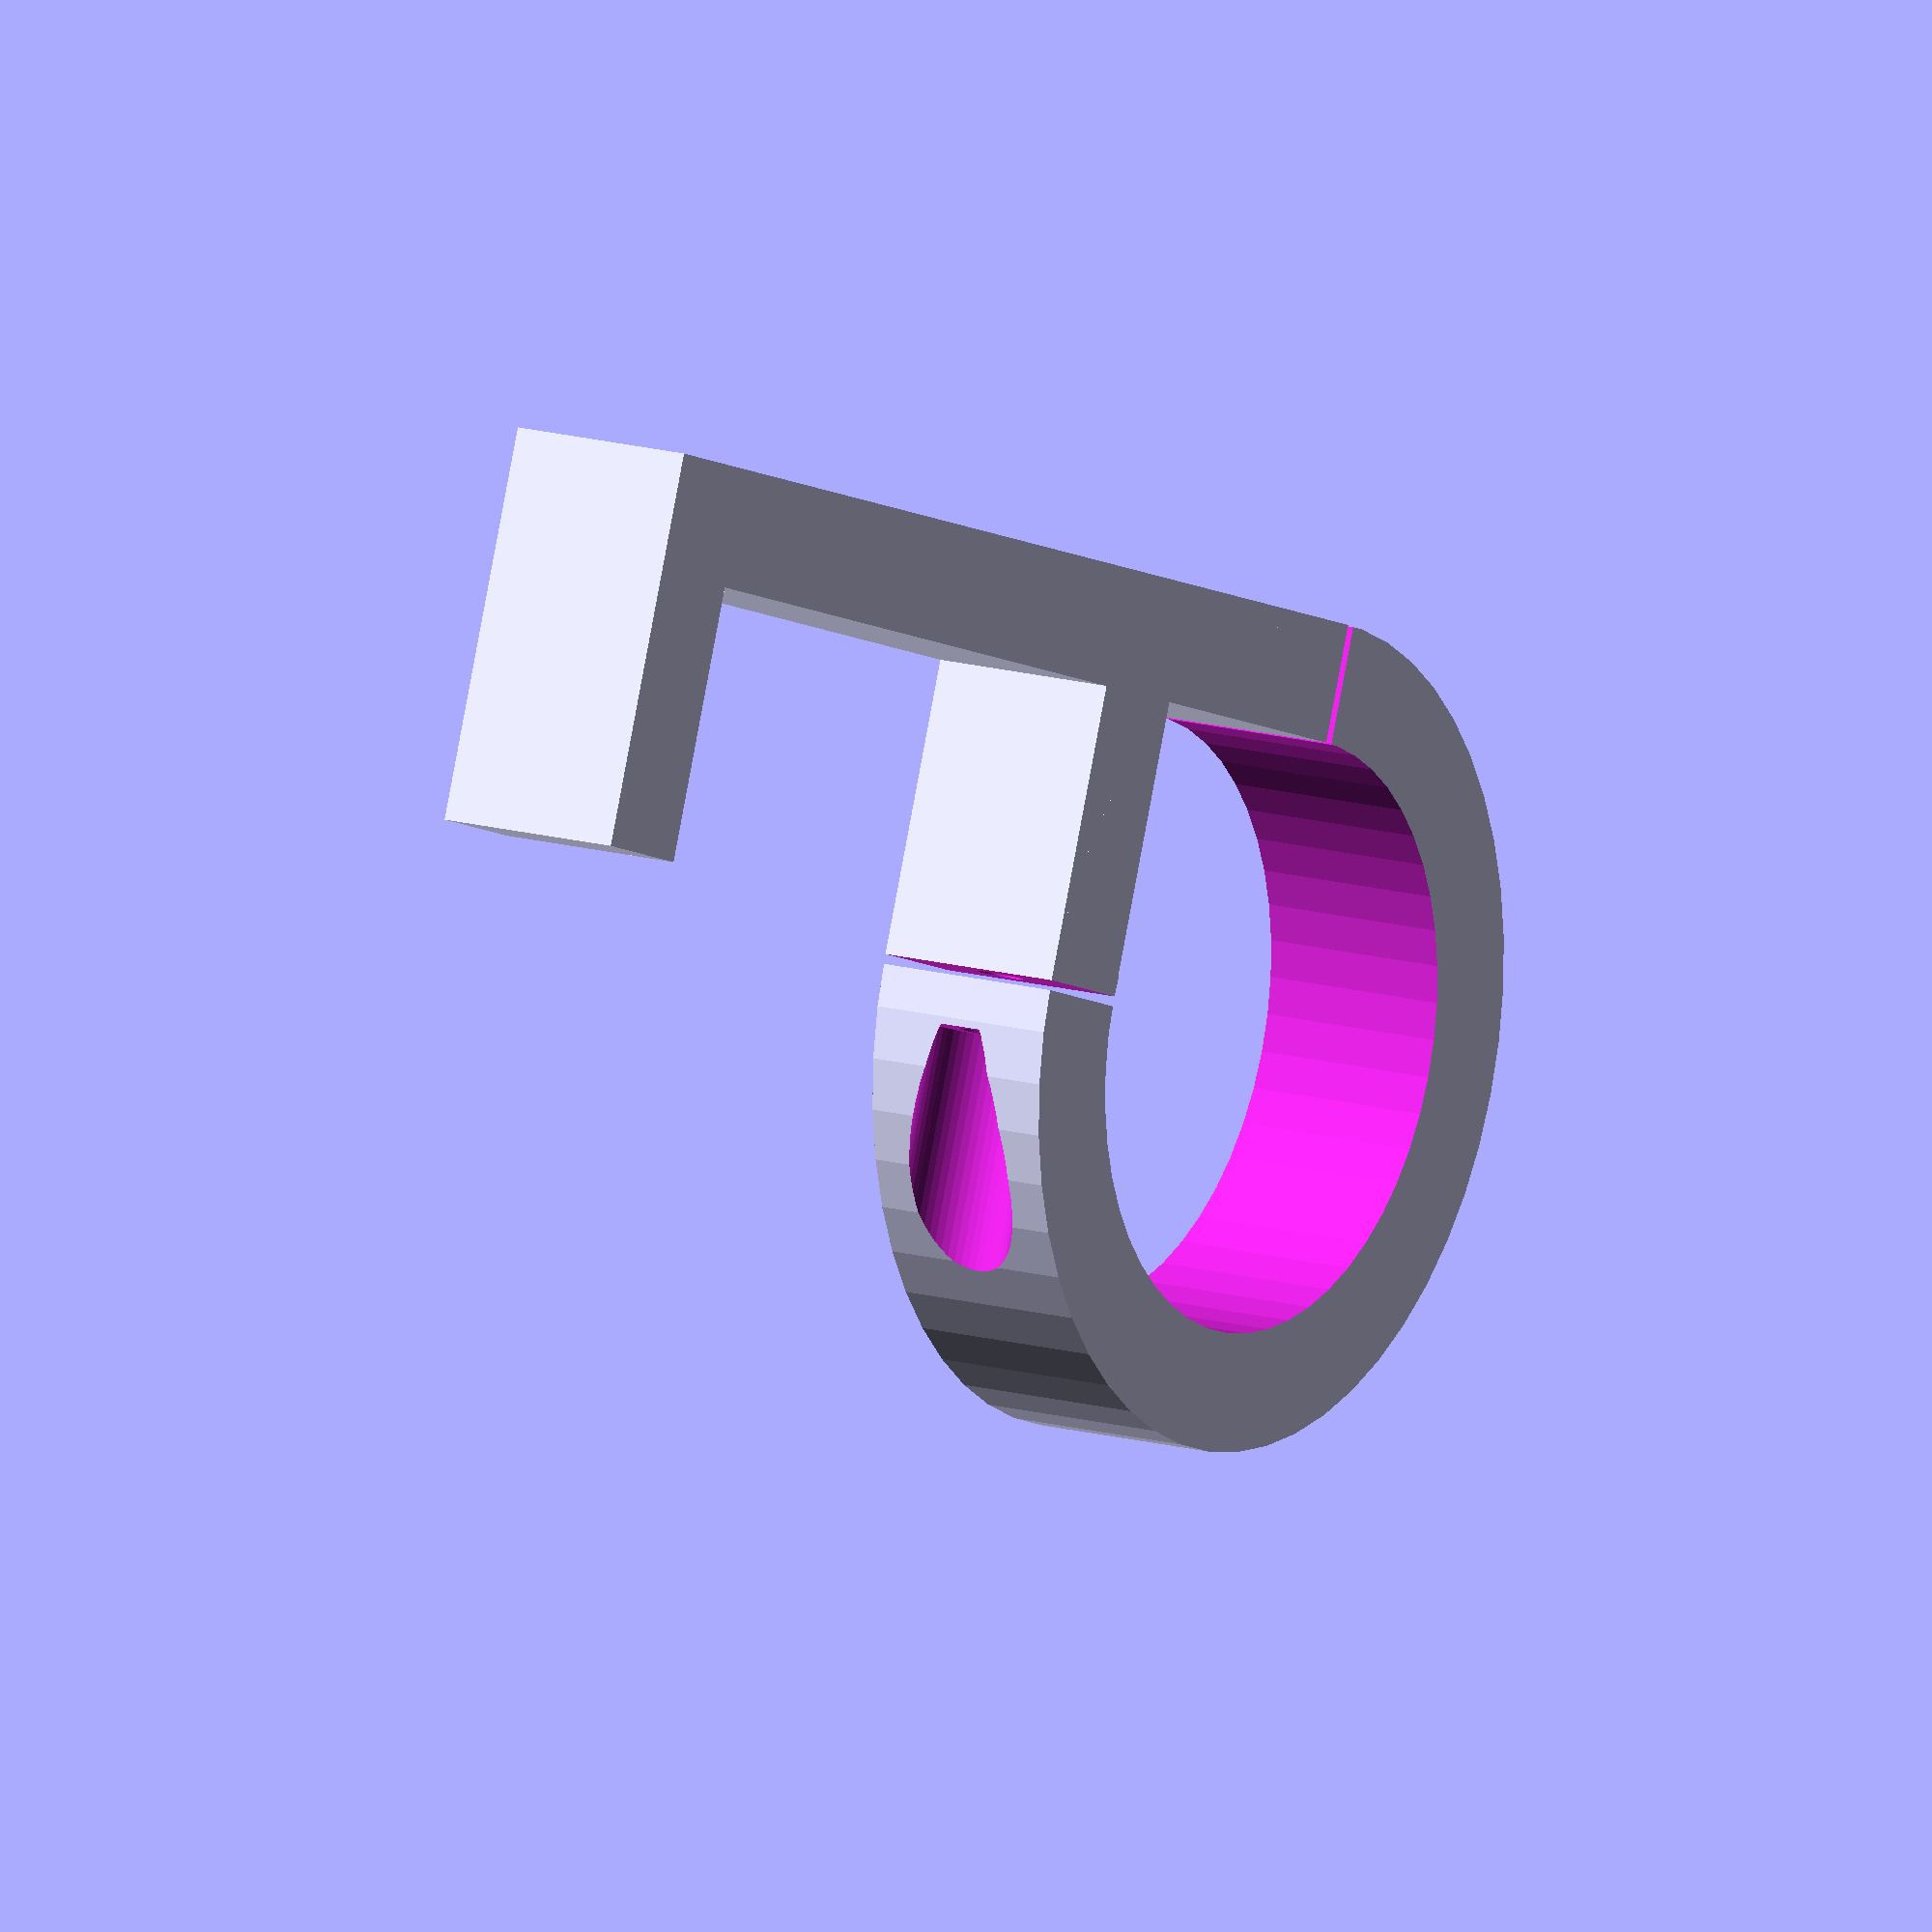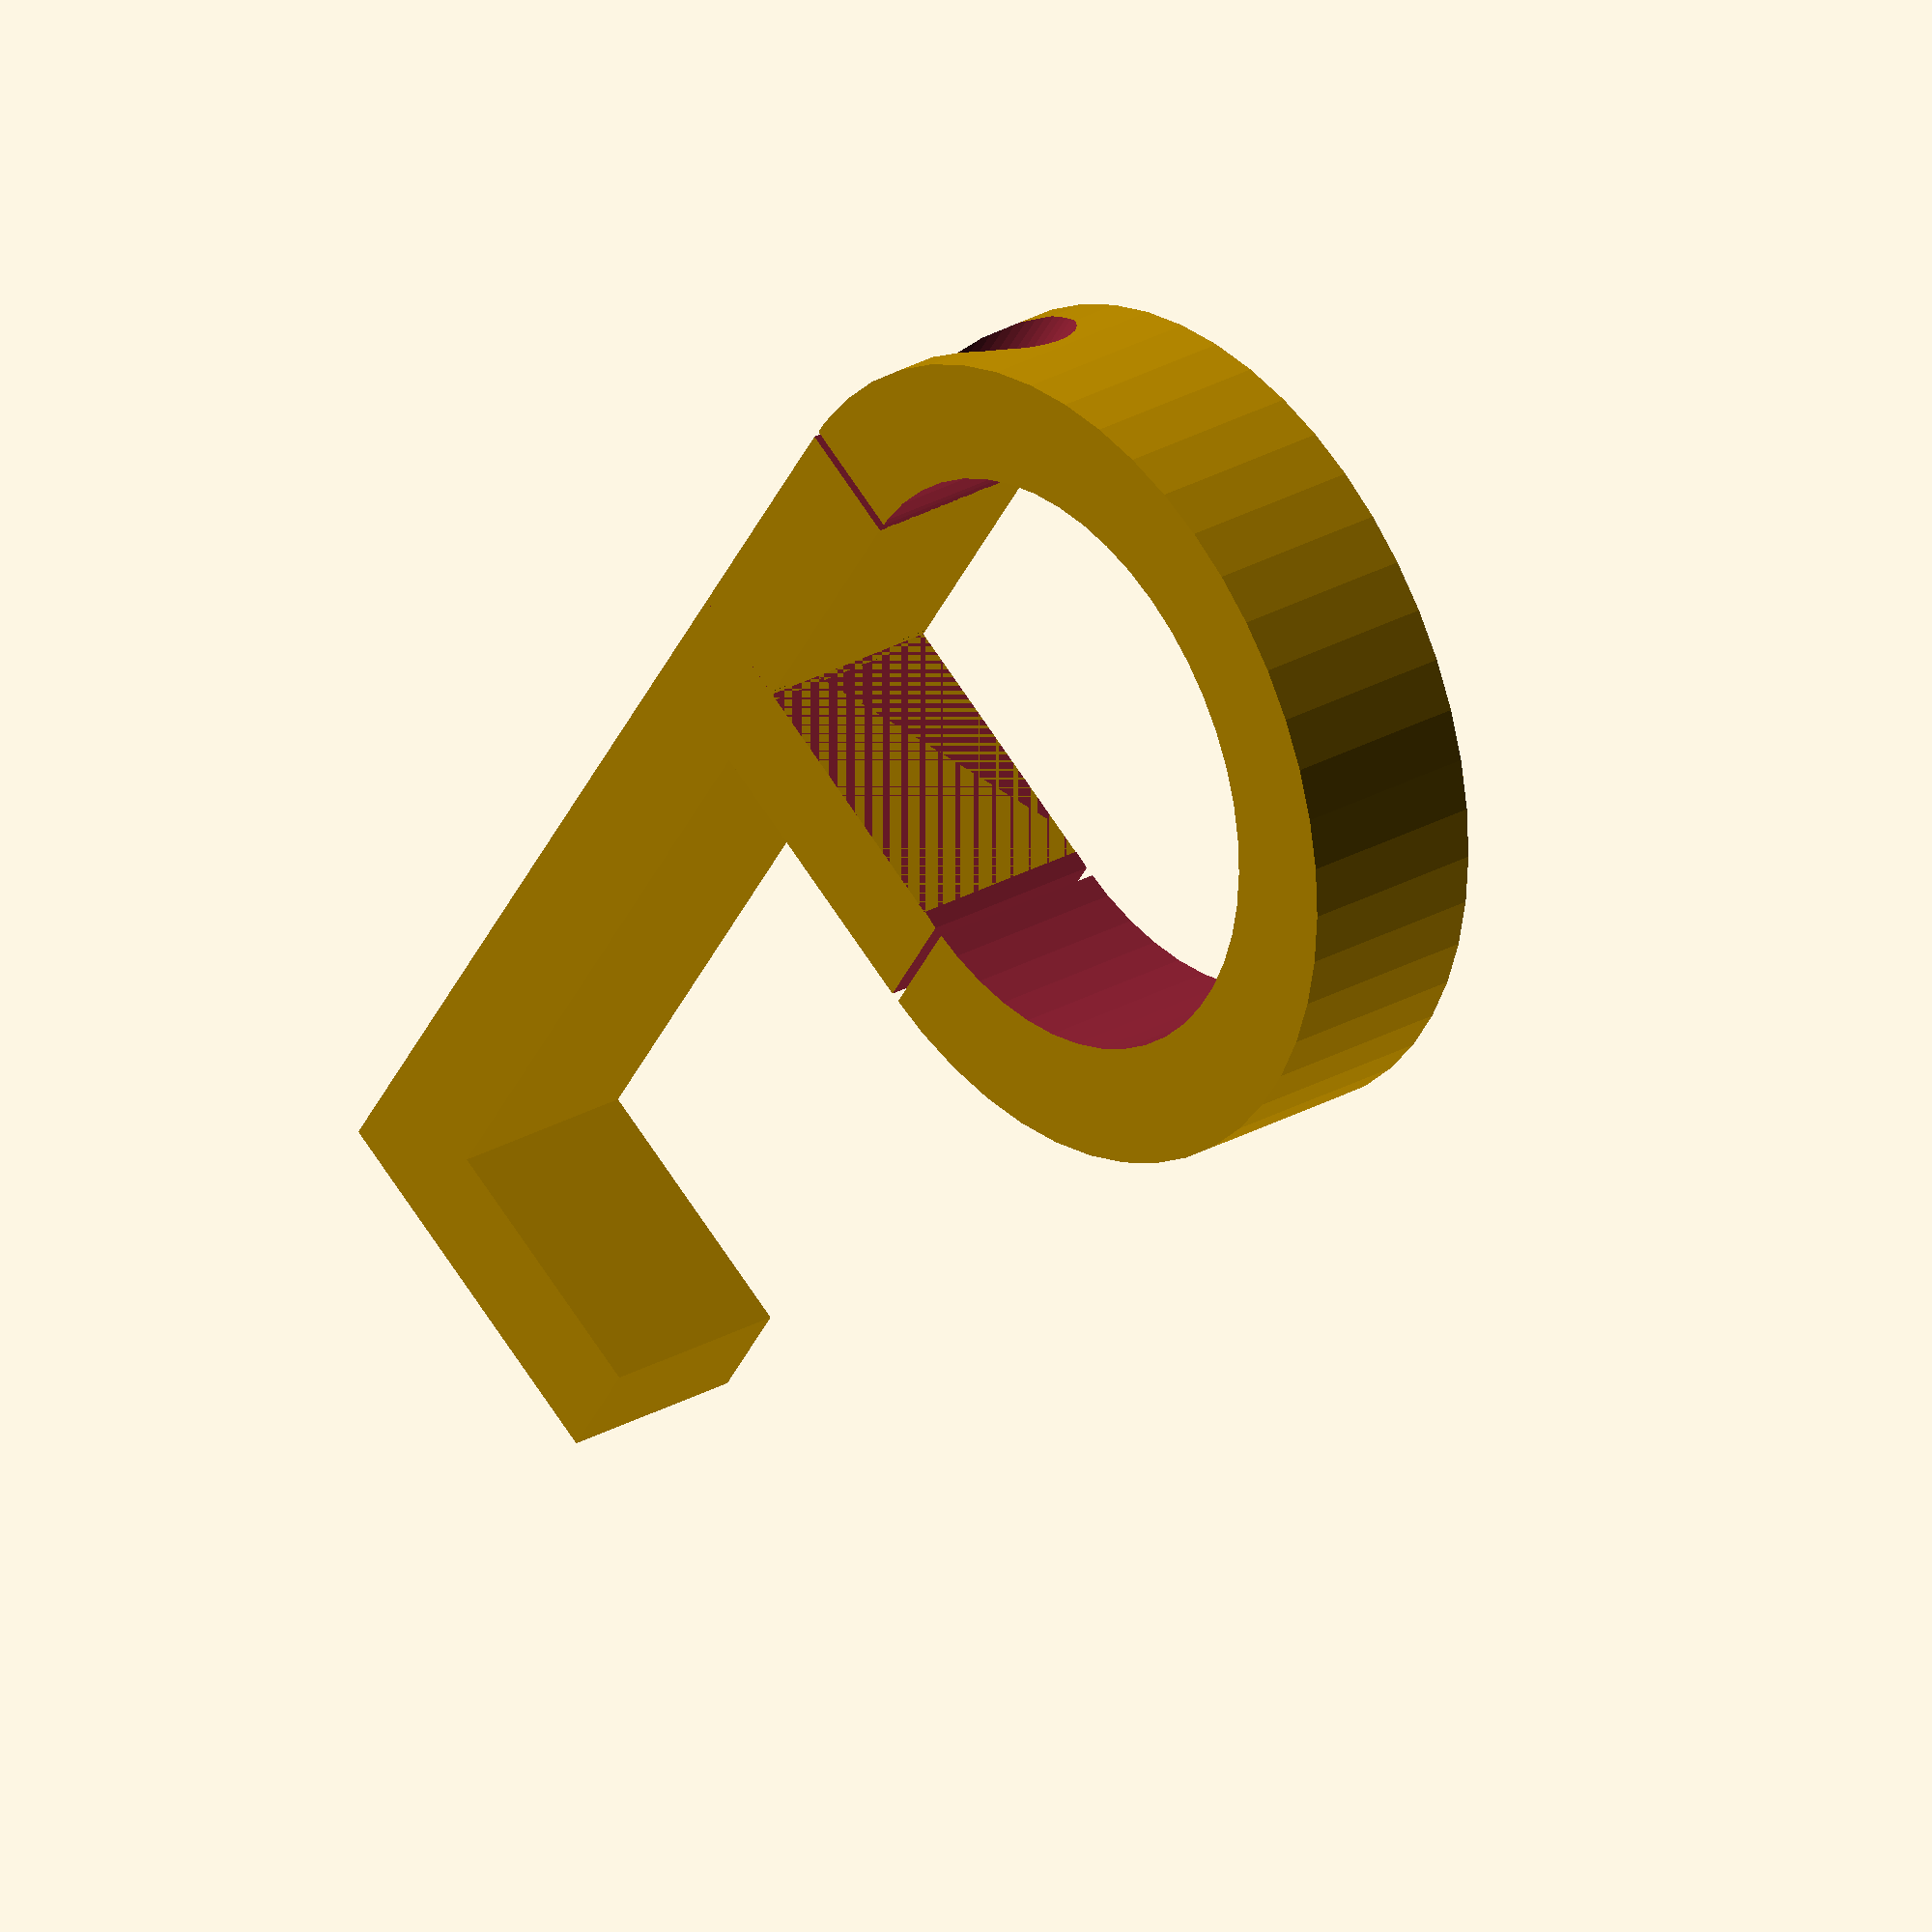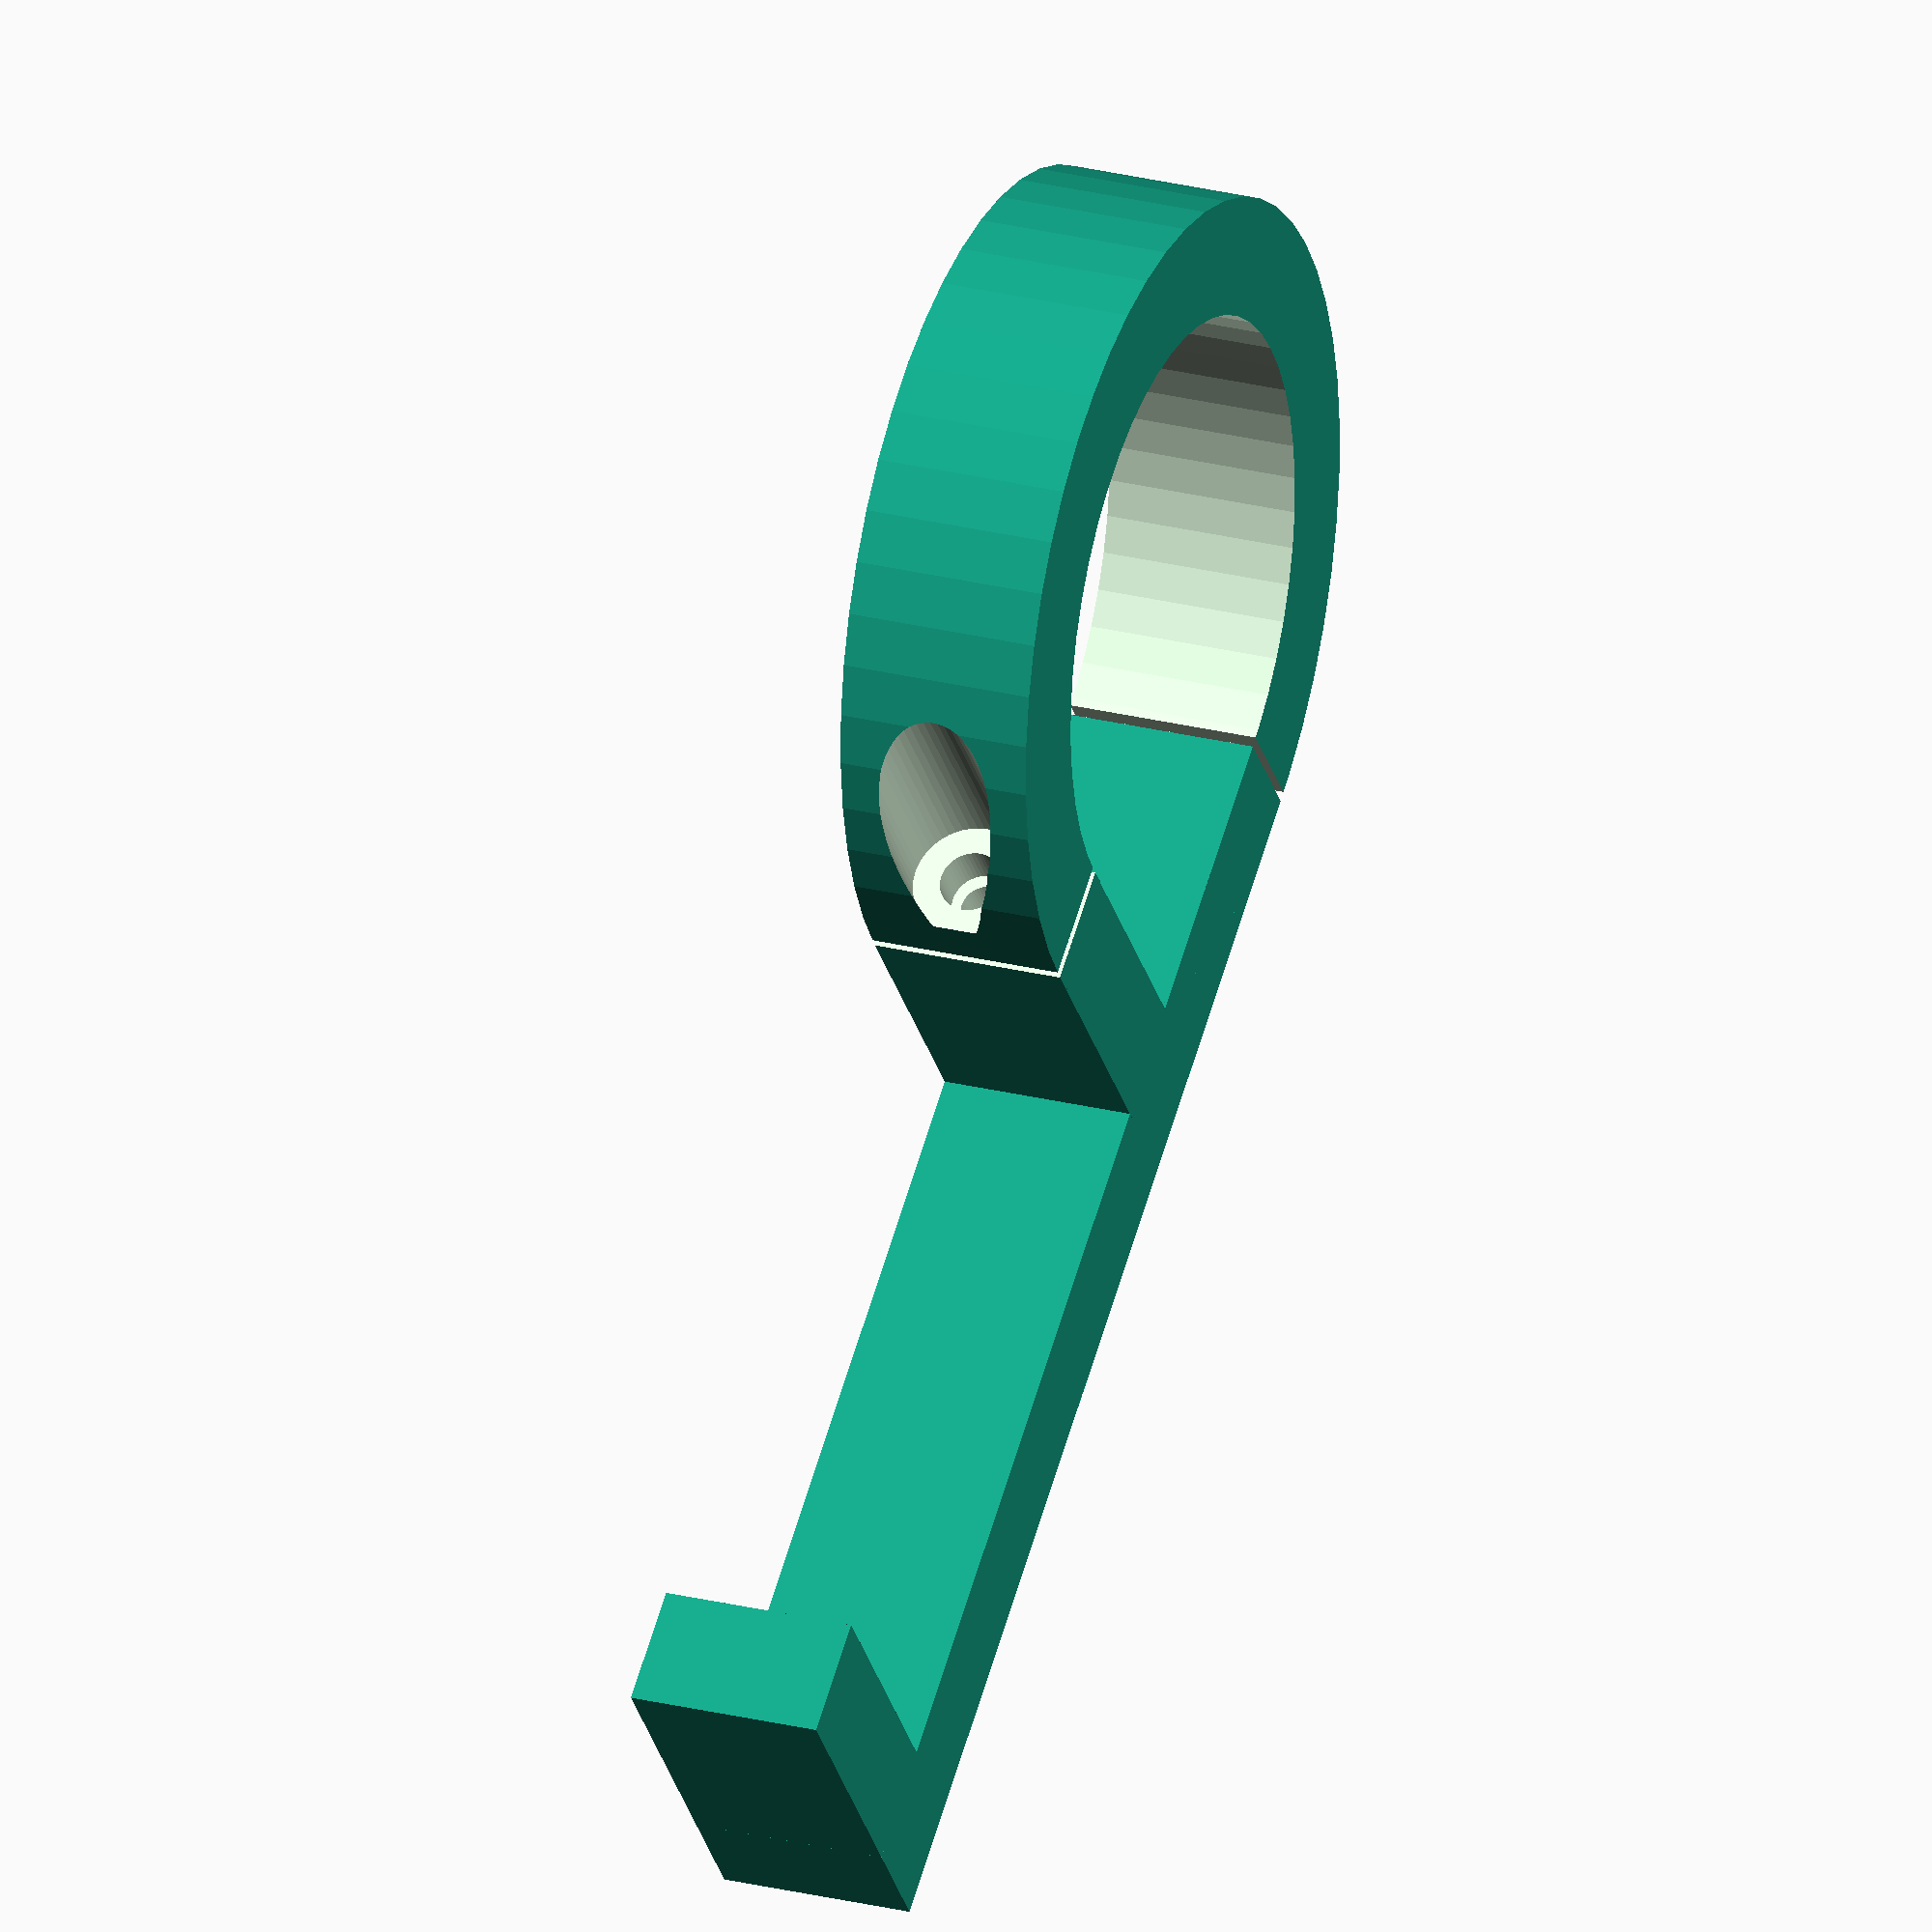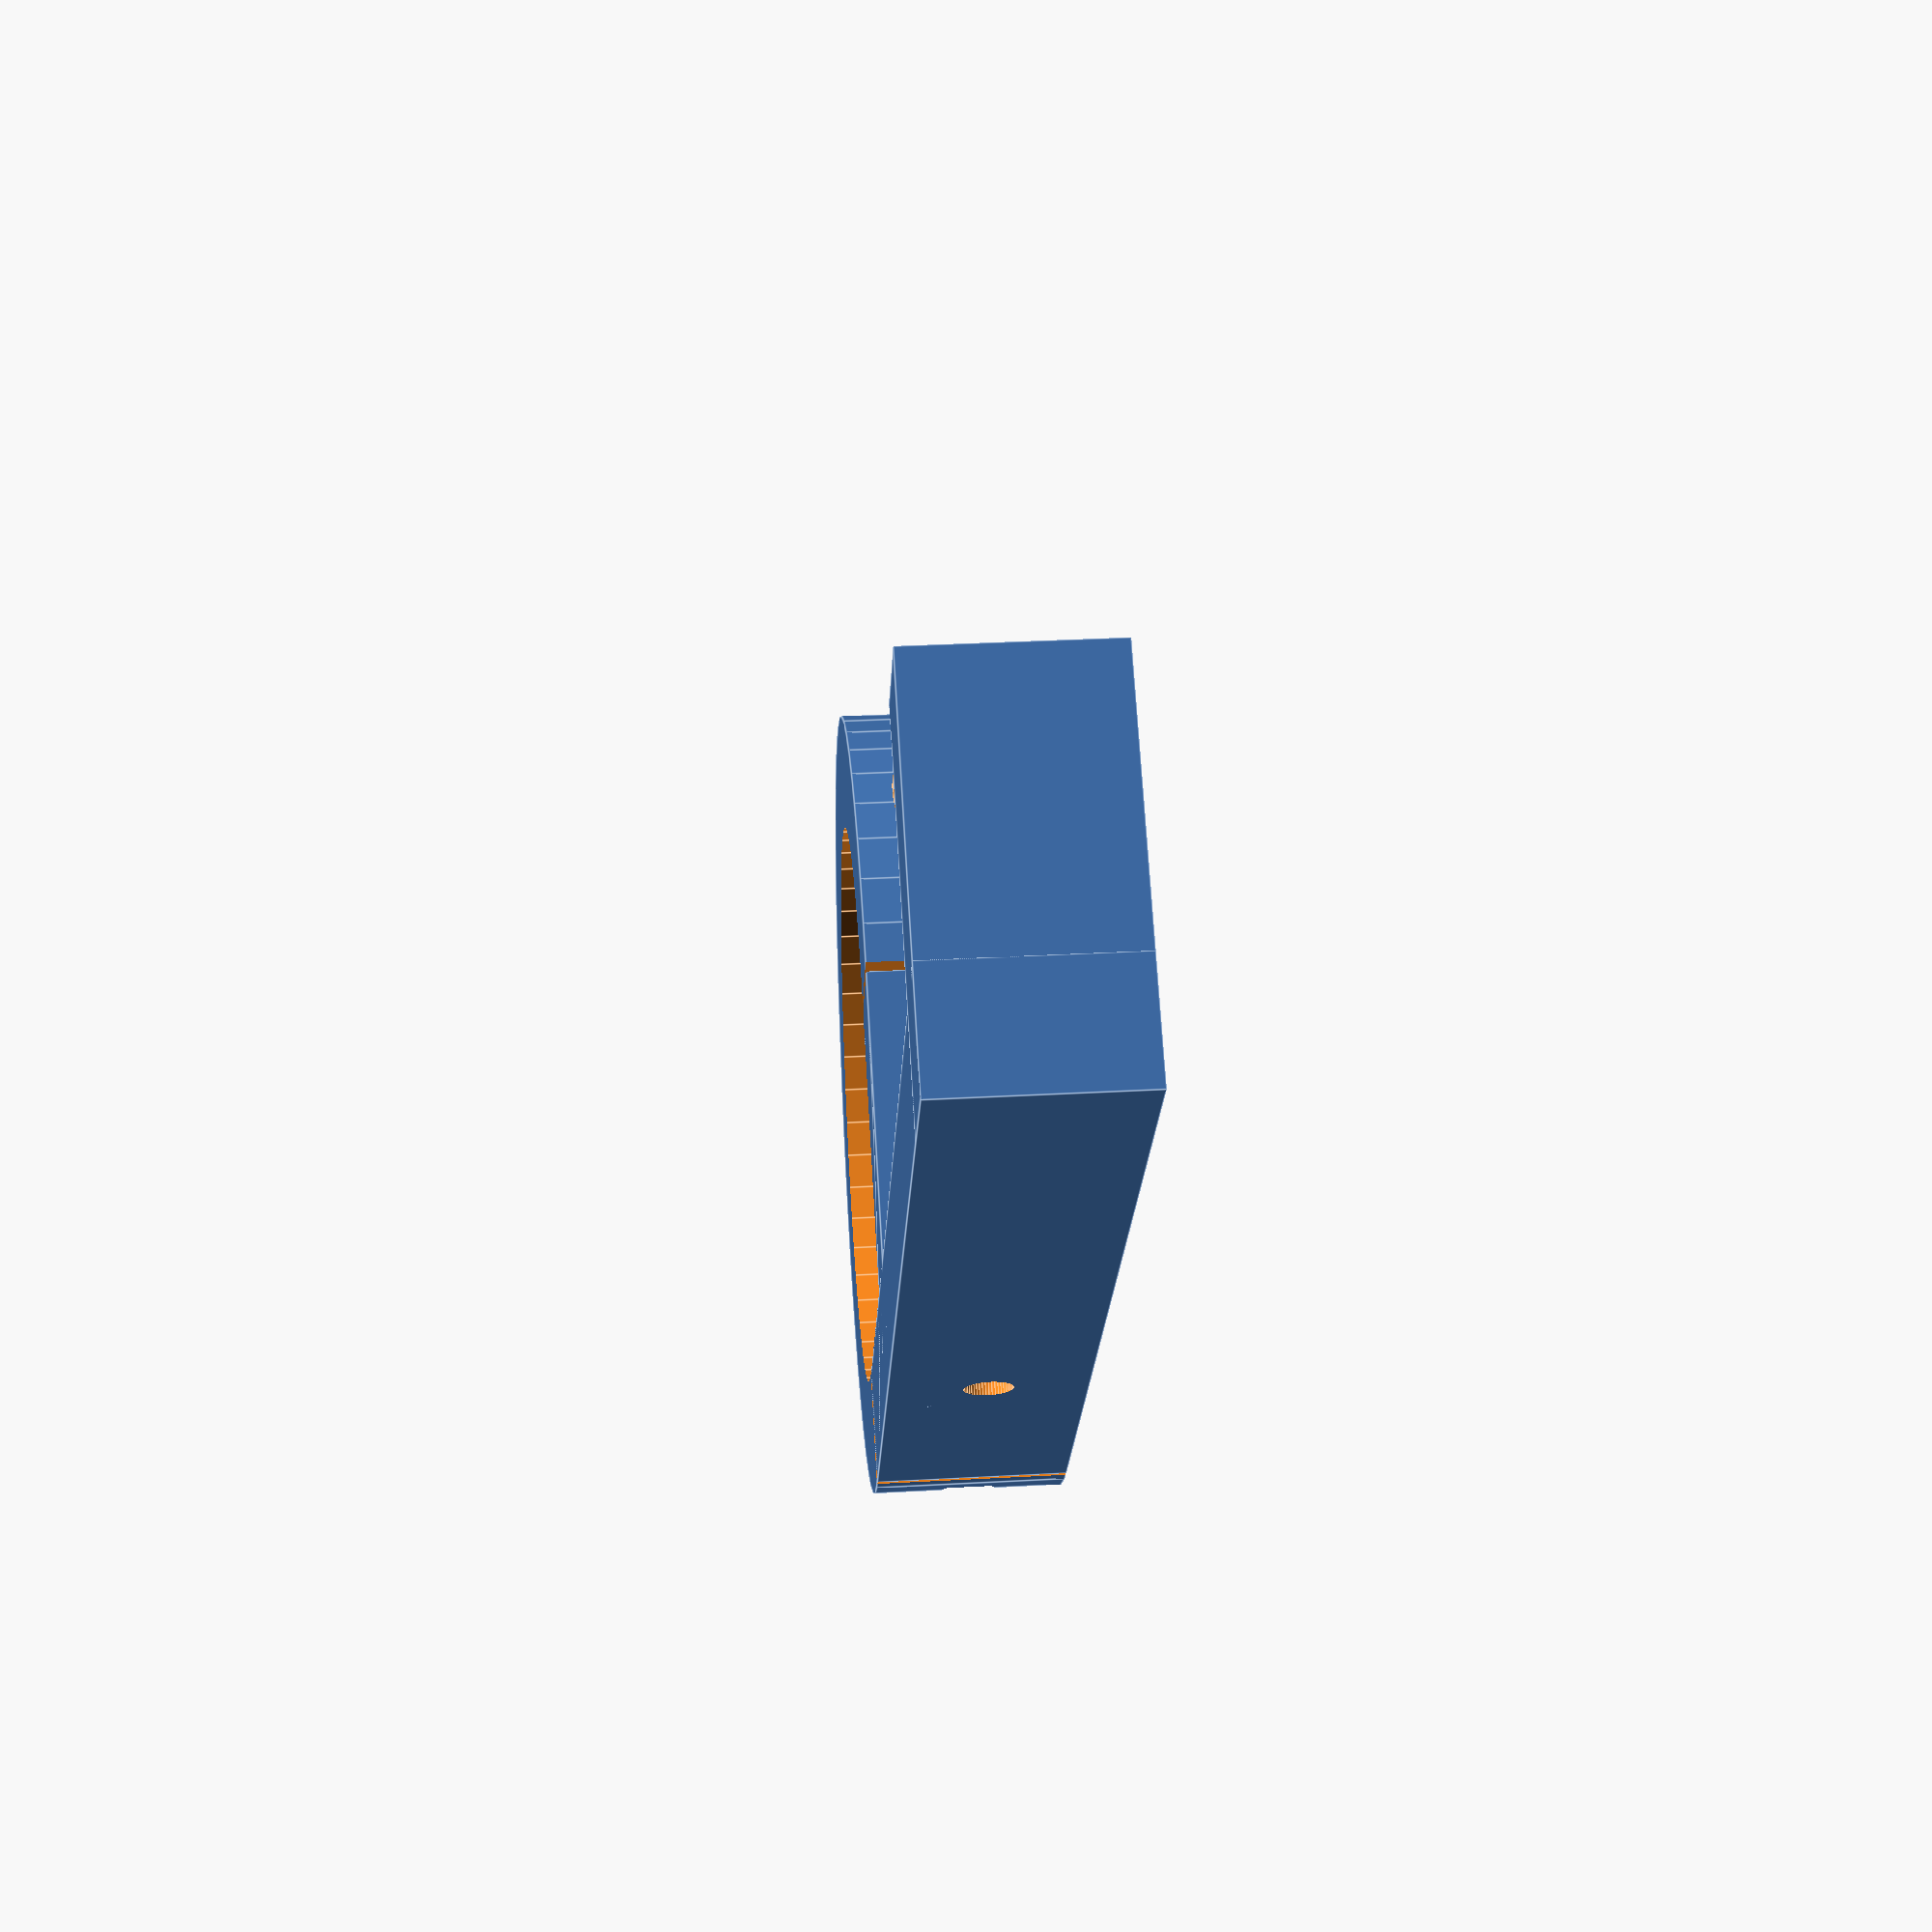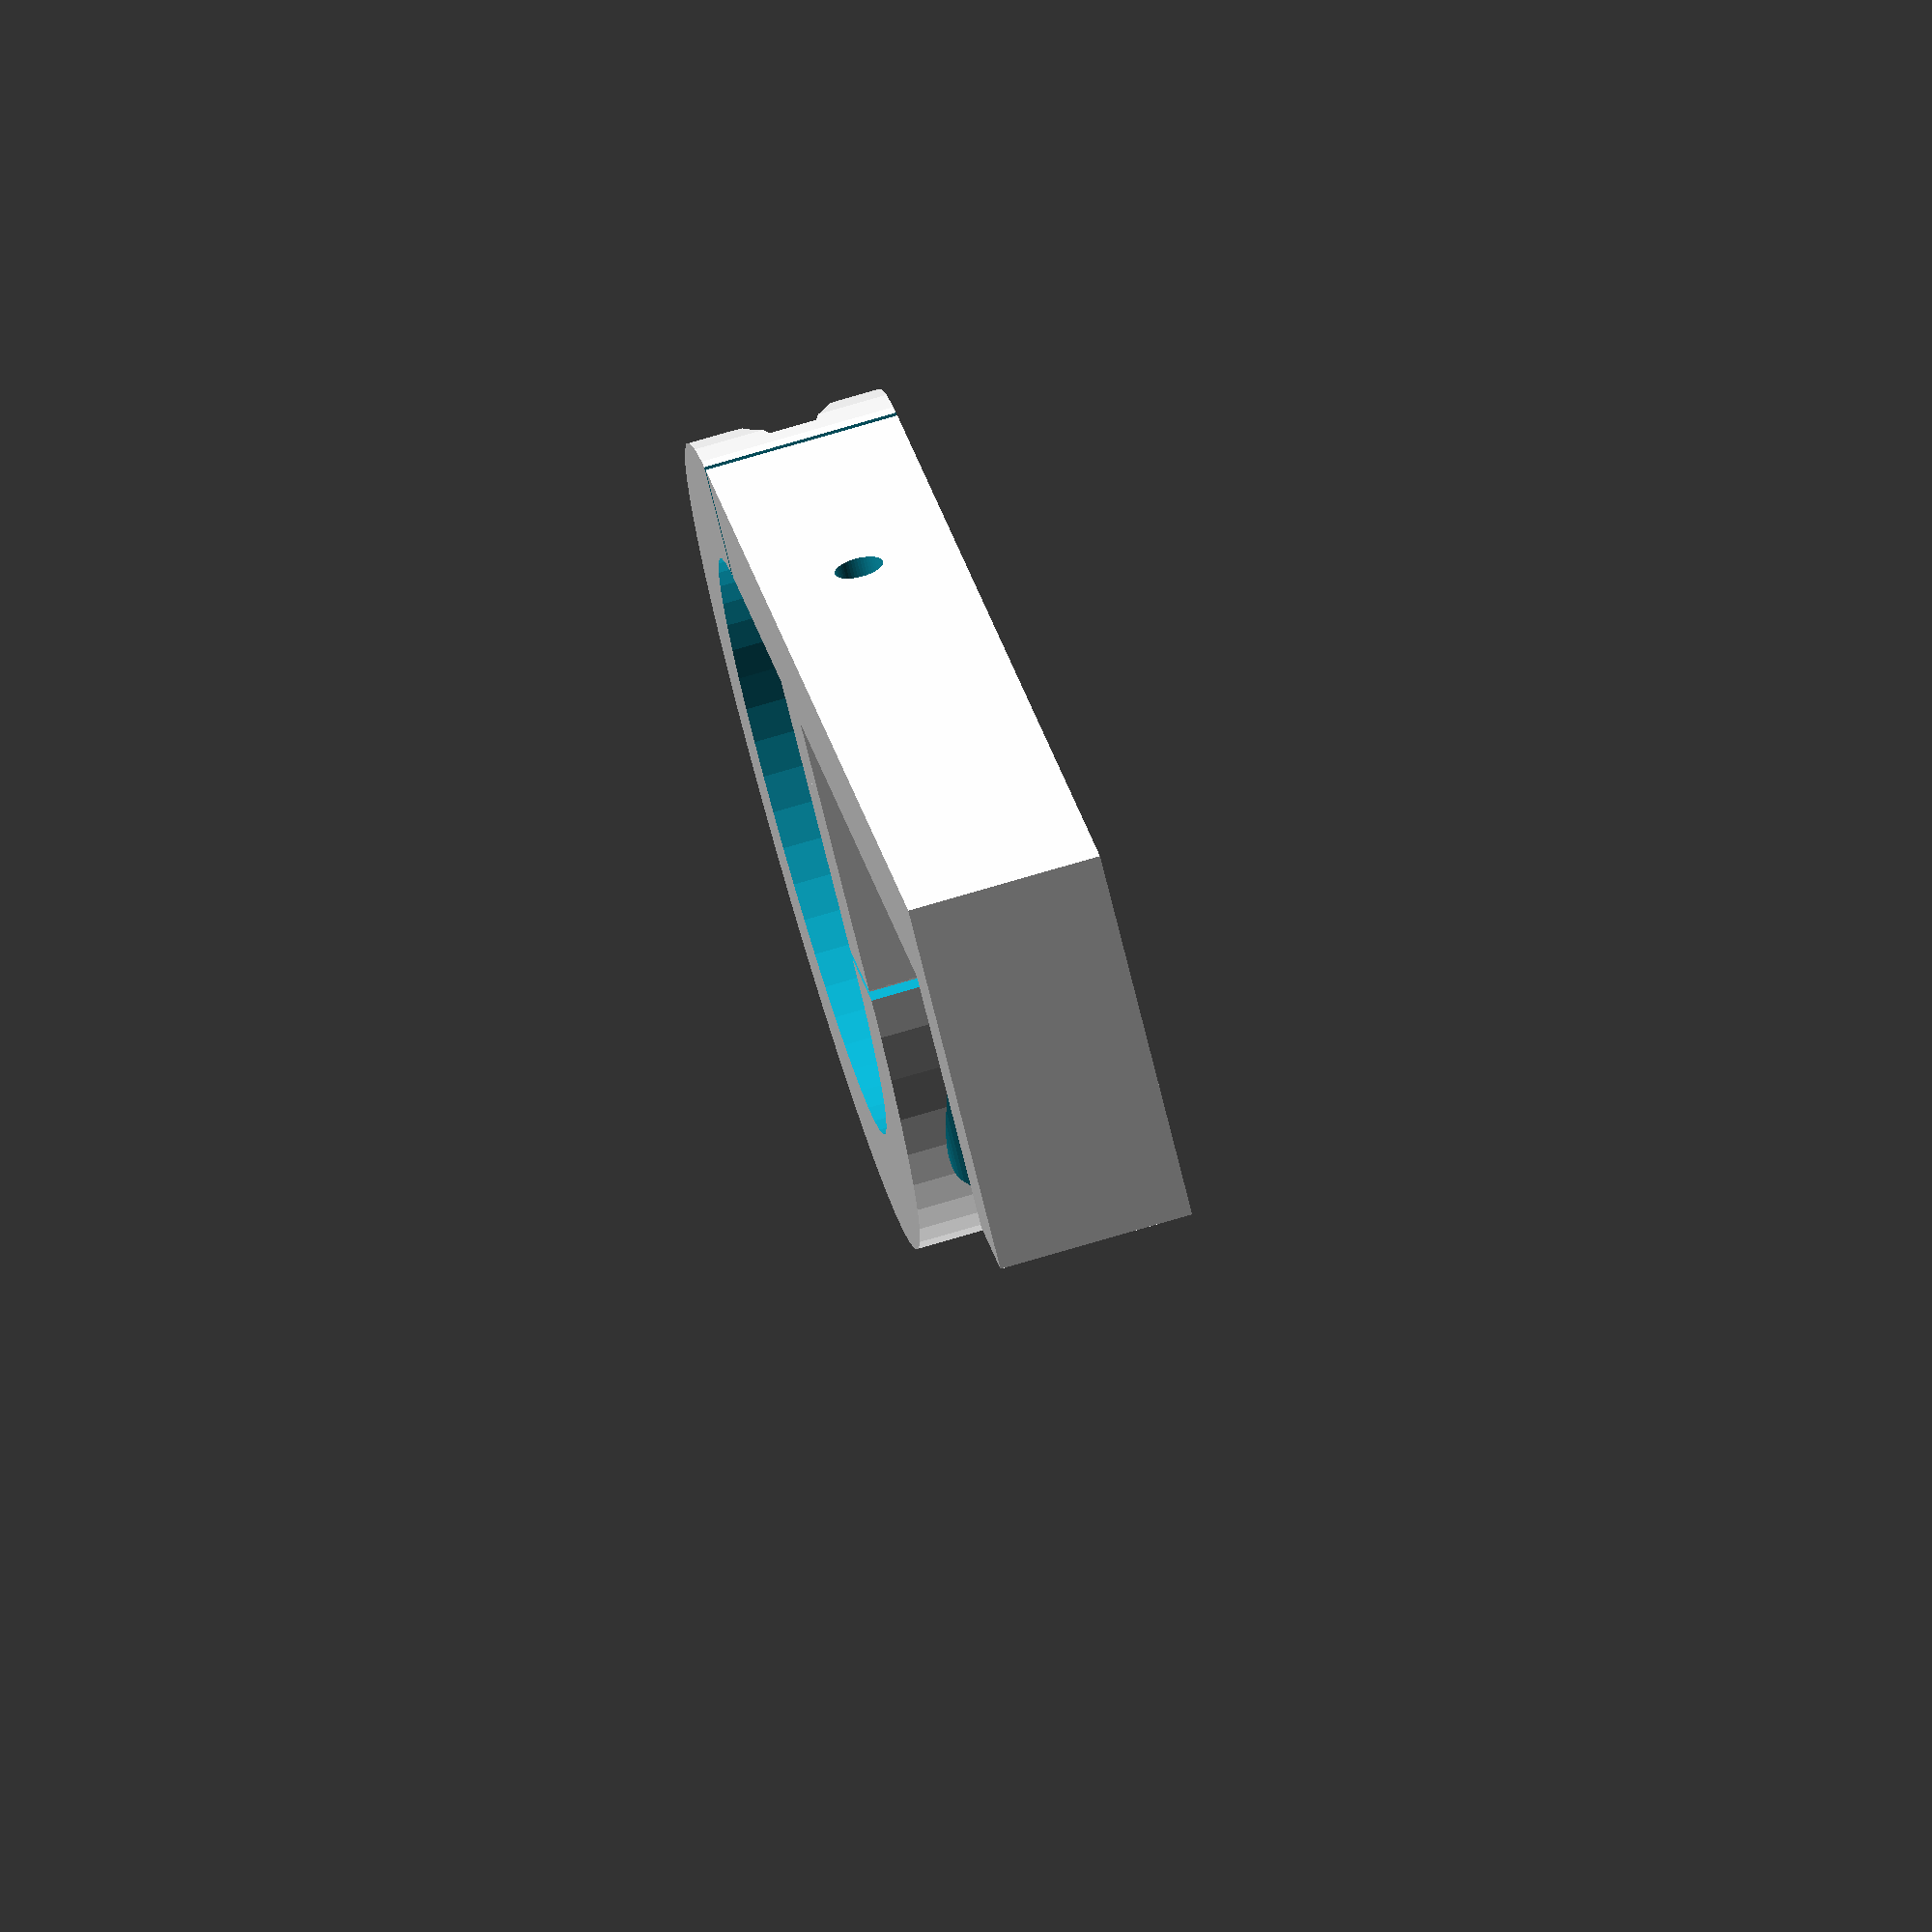
<openscad>
$fn=50;

Thickness_of_shelf=36.5;
Length_of_top_segment=20;
Passage_for_cables_radius=15;
Thickness_of_structure=6;
Extrusion_height=10;

difference()
{
union()
    {
cube([Thickness_of_structure,Length_of_top_segment,Extrusion_height]);
translate([Thickness_of_shelf+Thickness_of_structure,0,0])
cube([Thickness_of_structure,Passage_for_cables_radius+Thickness_of_structure,Extrusion_height]);

translate([0,0,0])
rotate([0,0,0])
cube([Thickness_of_shelf+Passage_for_cables_radius+Thickness_of_structure*2,Thickness_of_structure,Extrusion_height]);

difference()
{
       translate([Thickness_of_shelf+Passage_for_cables_radius+Thickness_of_structure*2,Passage_for_cables_radius+Thickness_of_structure,0])
    cylinder(r=Passage_for_cables_radius+Thickness_of_structure,h=Extrusion_height);

       translate([Thickness_of_shelf+Thickness_of_structure*2,-1,-1])
      cube([Passage_for_cables_radius,Passage_for_cables_radius+Thickness_of_structure,Extrusion_height+2]);

}

    }   //Fine union

// Tagli
    translate([Thickness_of_shelf+Passage_for_cables_radius+Thickness_of_structure*2,-1,-1])
        cube([0.5,Passage_for_cables_radius,Extrusion_height+2]);
    translate([Thickness_of_shelf+Passage_for_cables_radius+Thickness_of_structure-1,Passage_for_cables_radius+Thickness_of_structure,-1])
    rotate([0,0,90])
        cube([0.5,Passage_for_cables_radius,Extrusion_height+2]);

//Foro centrale passaggio_cavi
translate([Thickness_of_shelf+Passage_for_cables_radius+Thickness_of_structure*2,Passage_for_cables_radius+Thickness_of_structure,-1])
cylinder(r=Passage_for_cables_radius,h=Extrusion_height*3,center=true);

//Fori assemblaggio
translate([Thickness_of_shelf+Passage_for_cables_radius+Thickness_of_structure-5,Thickness_of_structure/2,Extrusion_height/2])
rotate([0,90,0])
cylinder(r=1.25,h=30,center=true);

translate([Thickness_of_shelf+Passage_for_cables_radius+Thickness_of_structure*2+15,Thickness_of_structure/2,Extrusion_height/2])
rotate([0,90,0])
cylinder(r=1.6,h=30,center=true);

translate([Thickness_of_shelf+Passage_for_cables_radius+Thickness_of_structure*2+15+3,Thickness_of_structure/2,Extrusion_height/2])
rotate([0,90,0])
cylinder(r=3,h=30,center=true);

translate([Thickness_of_shelf+Thickness_of_structure*2,-Thickness_of_shelf-Thickness_of_structure,0])
union()
rotate([0,0,90])
{
translate([Thickness_of_shelf+Passage_for_cables_radius+Thickness_of_structure*2-10,Thickness_of_structure/2,Extrusion_height/2])
rotate([0,90,0])
cylinder(r=1.25,h=30,center=true);

translate([Thickness_of_shelf+Passage_for_cables_radius+Thickness_of_structure*2+15,Thickness_of_structure/2,Extrusion_height/2])
rotate([0,90,0])
cylinder(r=1.6,h=30,center=true);

translate([Thickness_of_shelf+Passage_for_cables_radius+Thickness_of_structure*2+15+3,Thickness_of_structure/2,Extrusion_height/2])
rotate([0,90,0])
cylinder(r=3,h=30,center=true);
}
}

//Shelf
*%translate([6.2,6.25,0])
cube([36,100,10]);
</openscad>
<views>
elev=346.3 azim=160.7 roll=123.7 proj=o view=solid
elev=332.5 azim=236.6 roll=229.2 proj=o view=wireframe
elev=154.4 azim=141.4 roll=248.0 proj=o view=solid
elev=326.5 azim=53.5 roll=265.7 proj=p view=edges
elev=103.0 azim=304.7 roll=106.3 proj=o view=wireframe
</views>
